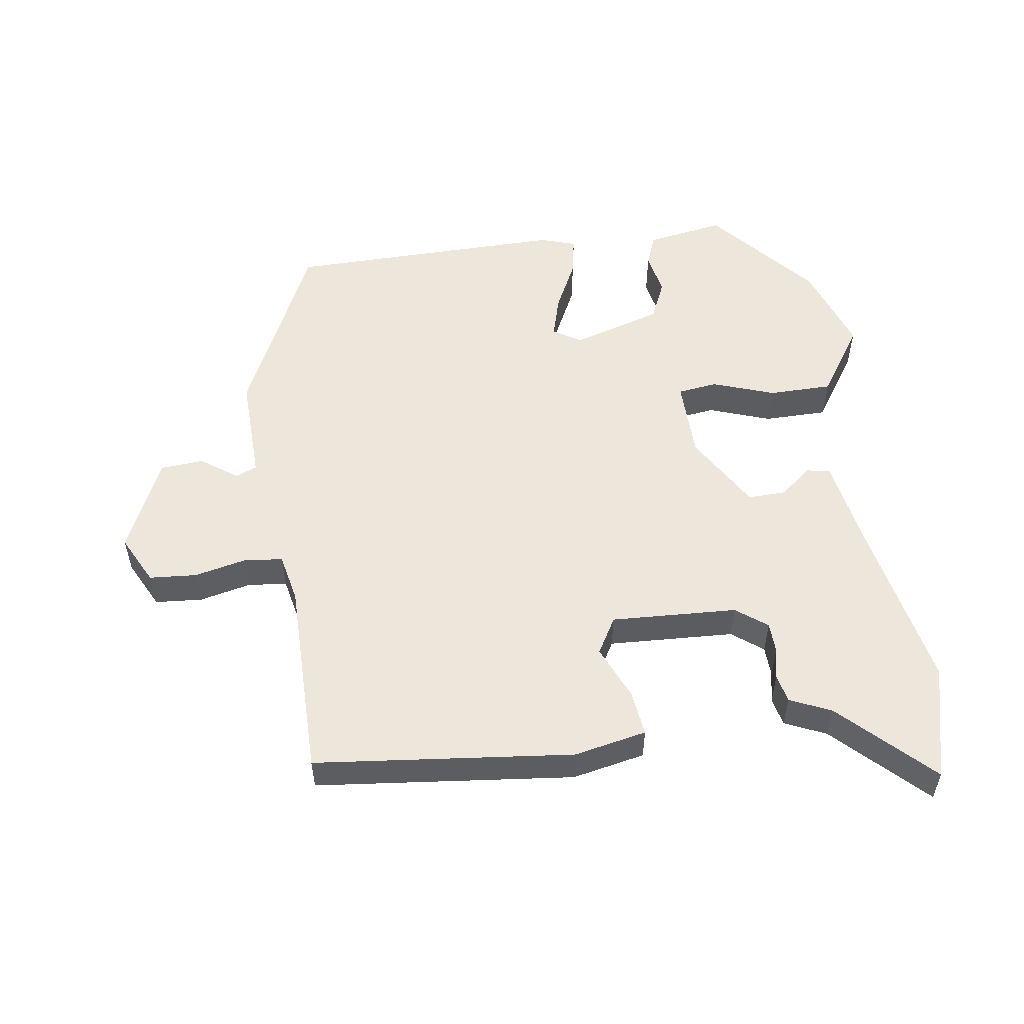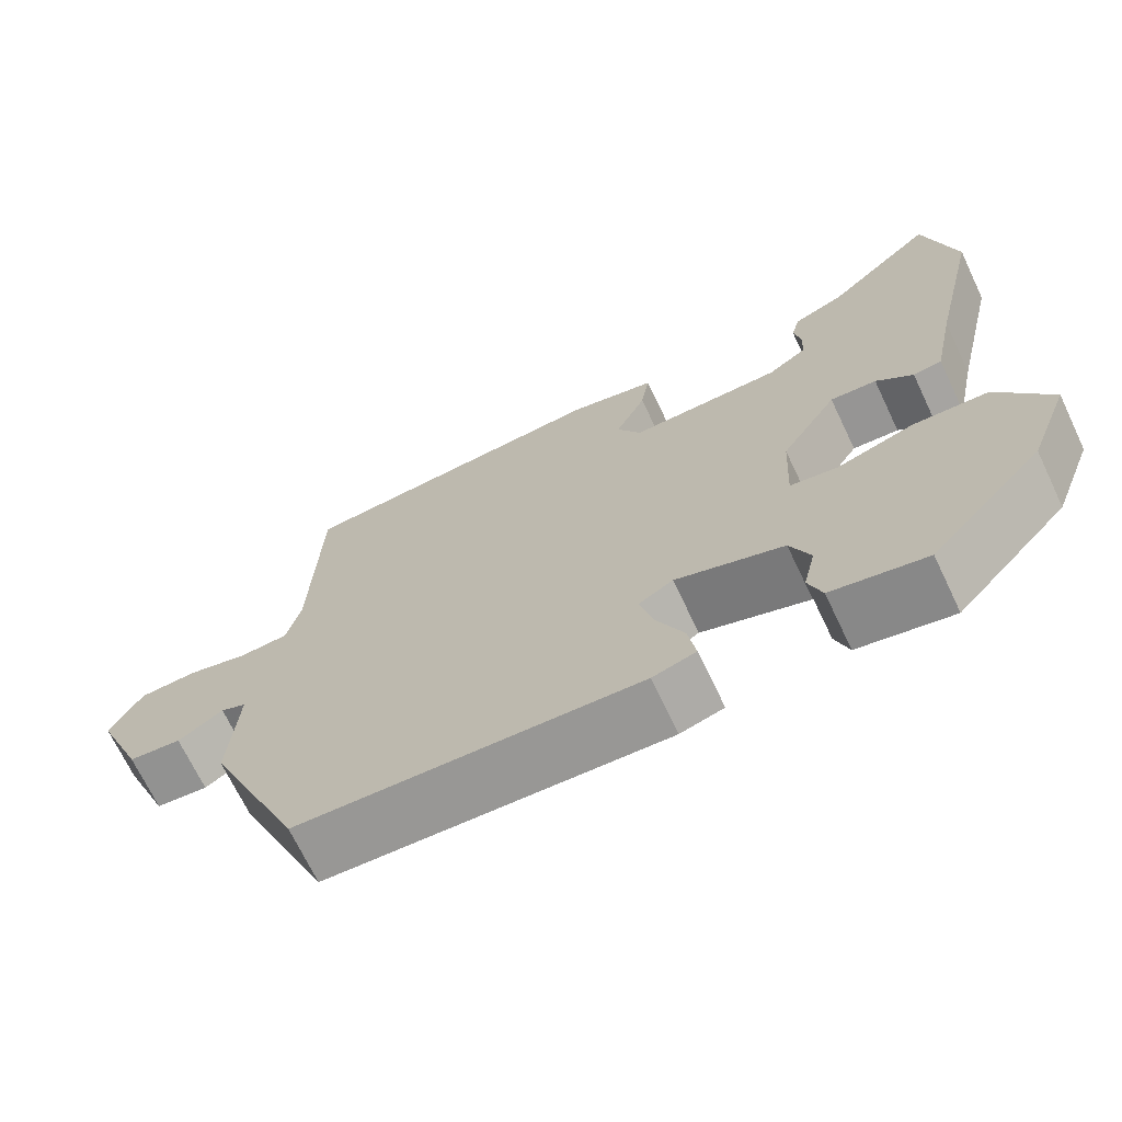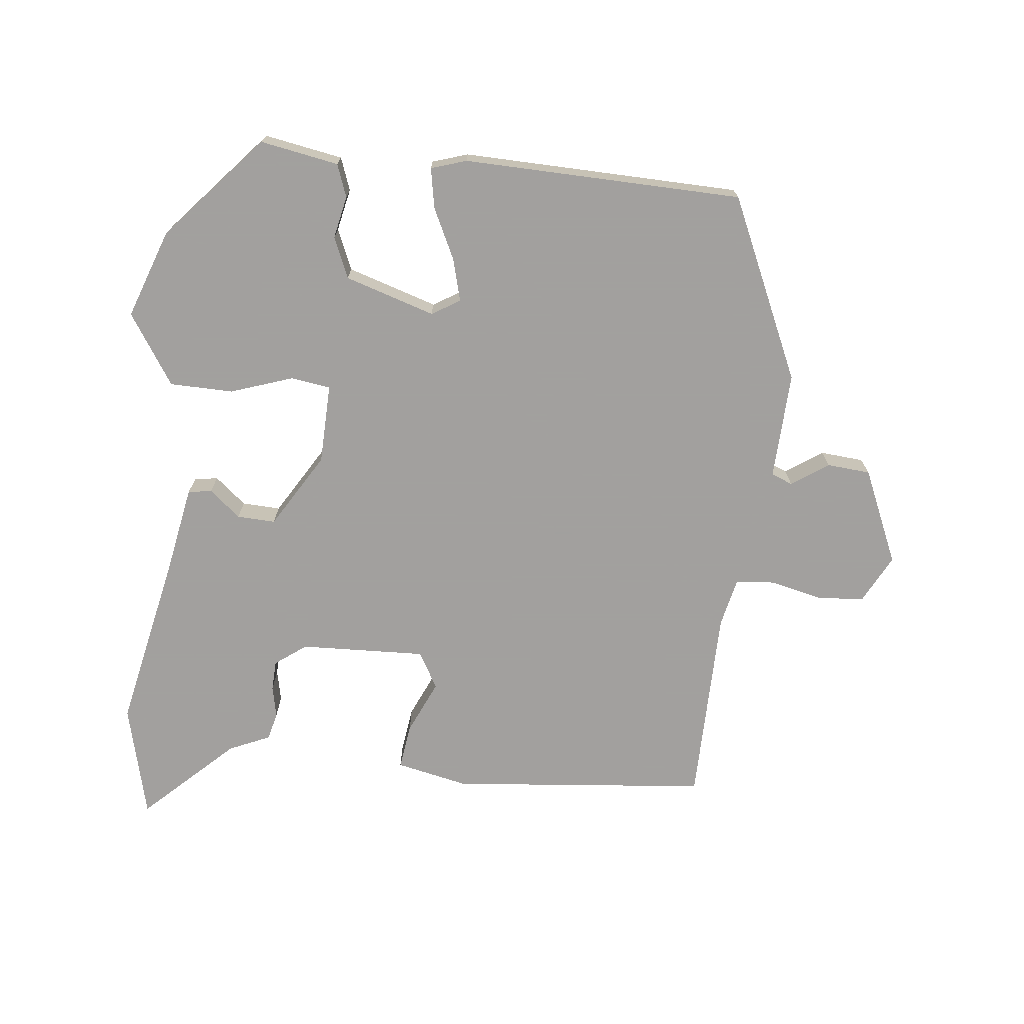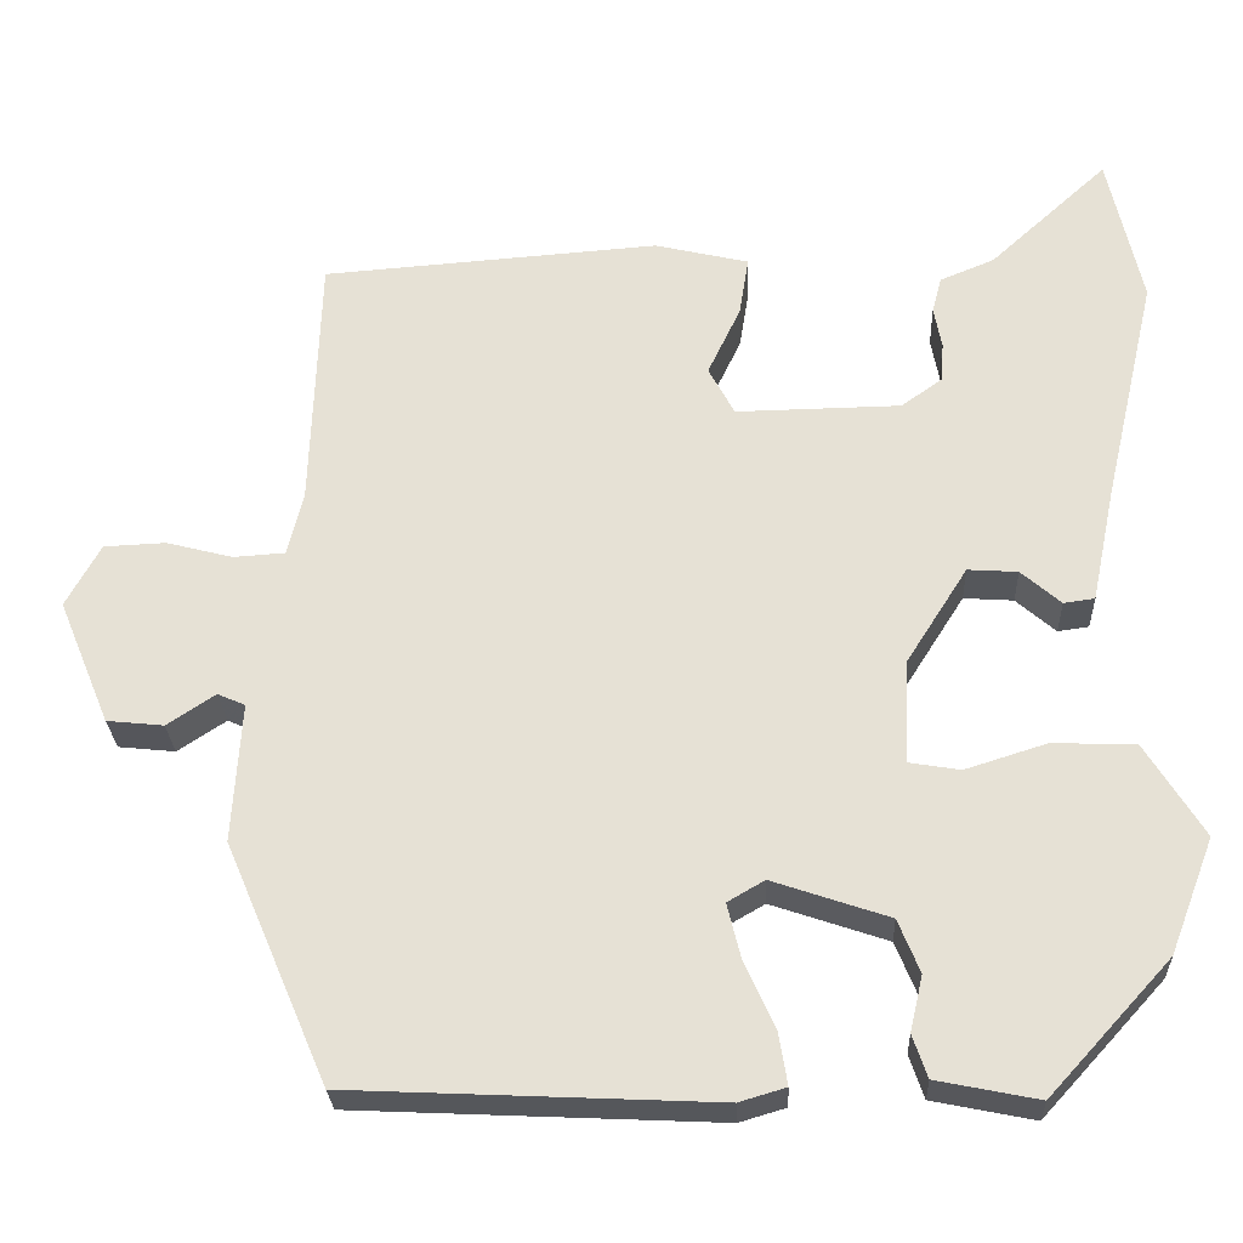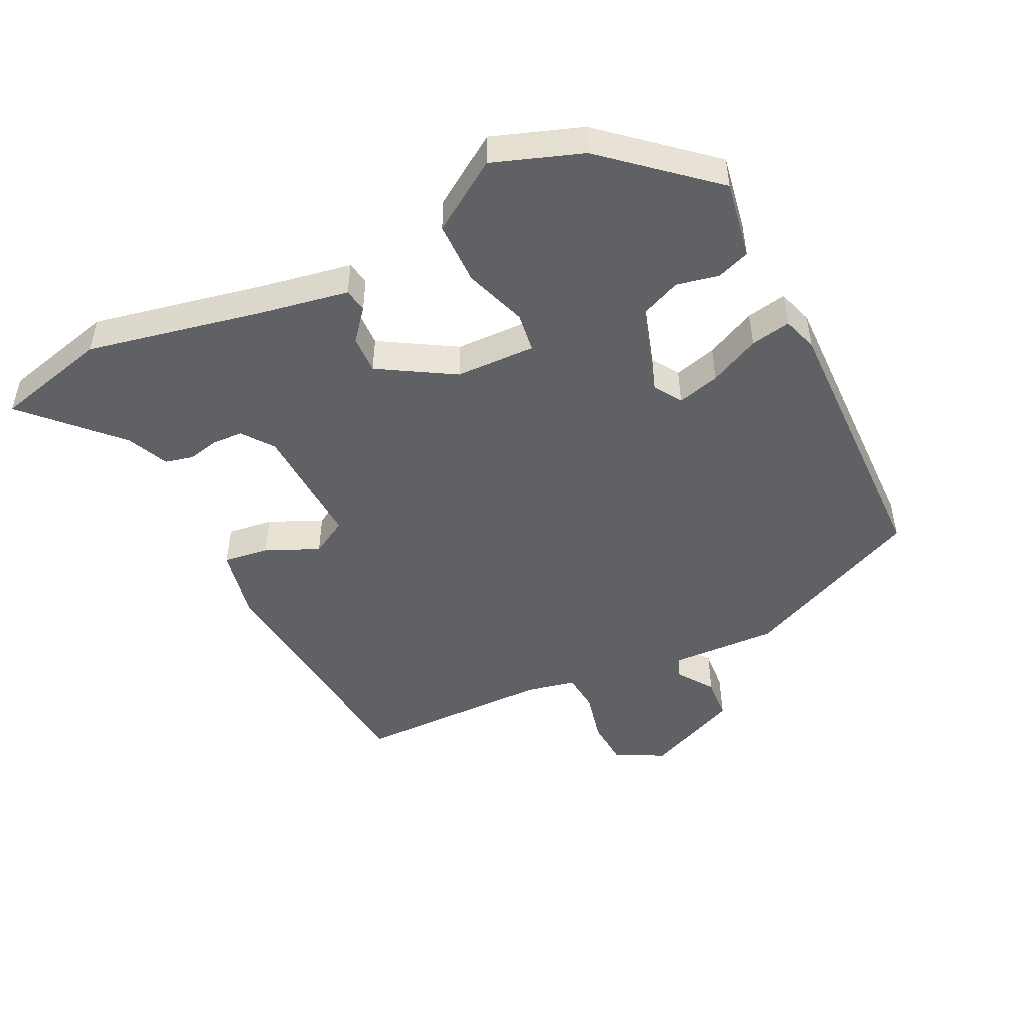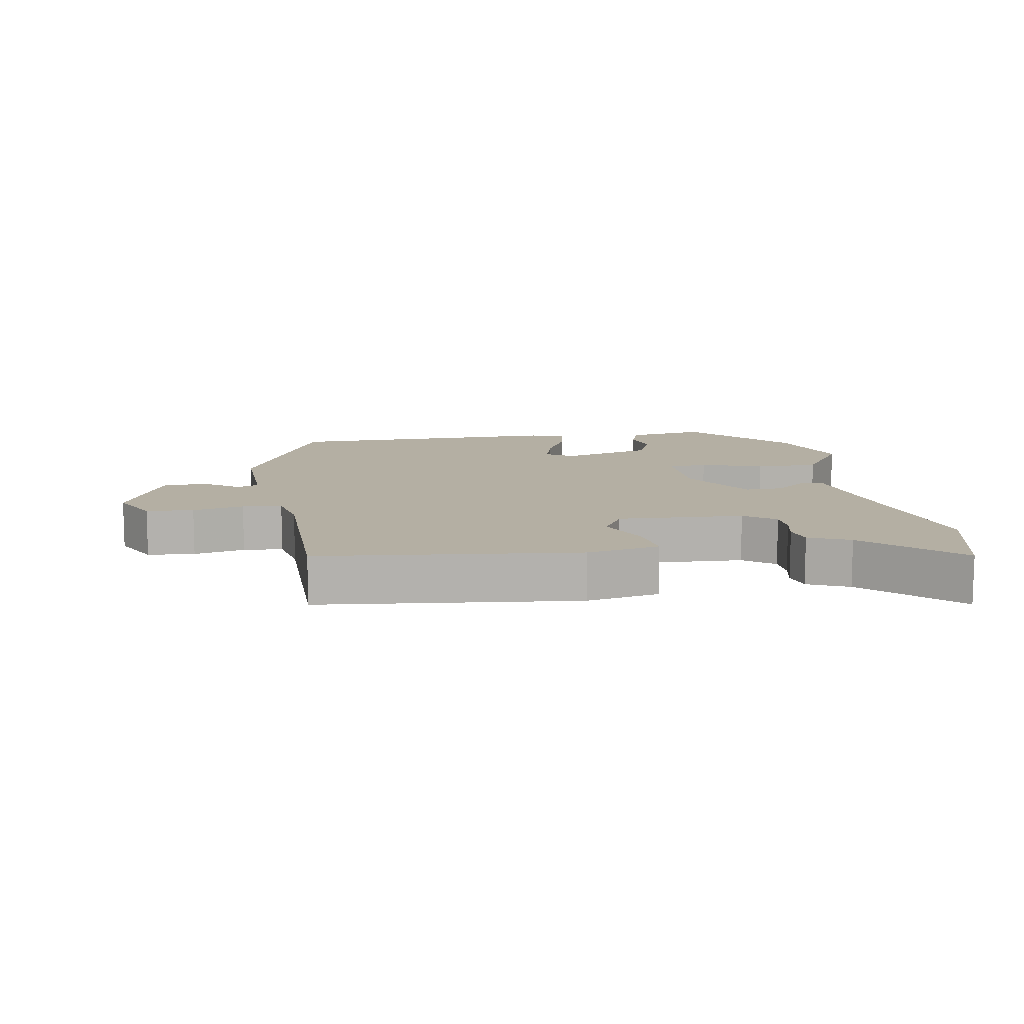
<metadata>
{"format":"obj","ext":"obj","renderer":"f3d","projection":"perspective","resolution":1024,"background":"white","views":[{"elev":53.9,"azim":-6.3,"up":"+Y"},{"elev":-69.7,"azim":25.5,"up":"+Z"},{"elev":-71.9,"azim":175.1,"up":"+Y"},{"elev":-26.7,"azim":2.5,"up":"+Z"},{"elev":-48.1,"azim":117.5,"up":"+Y"},{"elev":11.2,"azim":-7.7,"up":"+Y"}]}
</metadata>
<code>
v -0.451 0.07 0.492
v -0.059 0.07 0.521
v 0.05 0.07 0.495
v 0.039 0.07 0.426
v 0.001 0.07 0.346
v 0.031 0.07 0.29
v 0.222 0.07 0.293
v 0.27 0.07 0.327
v 0.273 0.07 0.373
v 0.264 0.07 0.421
v 0.275 0.07 0.463
v 0.338 0.07 0.489
v 0.475 0.07 0.614
v 0.514 0.07 0.439
v 0.452 0.07 0.171
v 0.425 0.07 0.04
v 0.389 0.07 0.035
v 0.343 0.07 0.075
v 0.285 0.07 0.079
v 0.214 0.07 -0.033
v 0.208 0.07 -0.154
v 0.268 0.07 -0.164
v 0.363 0.07 -0.134
v 0.459 0.07 -0.138
v 0.526 0.07 -0.246
v 0.475 0.07 -0.379
v 0.334 0.07 -0.533
v 0.216 0.07 -0.509
v 0.199 0.07 -0.459
v 0.214 0.07 -0.395
v 0.189 0.07 -0.333
v 0.054 0.07 -0.287
v 0.011 0.07 -0.312
v 0.027 0.07 -0.377
v 0.062 0.07 -0.454
v 0.072 0.07 -0.515
v 0.018 0.07 -0.531
v -0.405 0.07 -0.511
v -0.524 0.07 -0.233
v -0.514 0.07 -0.071
v -0.546 0.07 -0.057
v -0.602 0.07 -0.094
v -0.668 0.07 -0.087
v -0.728 0.07 0.058
v -0.688 0.07 0.131
v -0.616 0.07 0.134
v -0.539 0.07 0.114
v -0.479 0.07 0.118
v -0.461 0.07 0.192
v -0.451 0 0.492
v -0.059 0 0.521
v 0.05 0 0.495
v 0.039 0 0.426
v 0.001 0 0.346
v 0.031 0 0.29
v 0.222 0 0.293
v 0.27 0 0.327
v 0.273 0 0.373
v 0.264 0 0.421
v 0.275 0 0.463
v 0.338 0 0.489
v 0.475 0 0.614
v 0.514 0 0.439
v 0.452 0 0.171
v 0.425 0 0.04
v 0.389 0 0.035
v 0.343 0 0.075
v 0.285 0 0.079
v 0.214 0 -0.033
v 0.208 0 -0.154
v 0.268 0 -0.164
v 0.363 0 -0.134
v 0.459 0 -0.138
v 0.526 0 -0.246
v 0.475 0 -0.379
v 0.334 0 -0.533
v 0.216 0 -0.509
v 0.199 0 -0.459
v 0.214 0 -0.395
v 0.189 0 -0.333
v 0.054 0 -0.287
v 0.011 0 -0.312
v 0.027 0 -0.377
v 0.062 0 -0.454
v 0.072 0 -0.515
v 0.018 0 -0.531
v -0.405 0 -0.511
v -0.524 0 -0.233
v -0.514 0 -0.071
v -0.546 0 -0.057
v -0.602 0 -0.094
v -0.668 0 -0.087
v -0.728 0 0.058
v -0.688 0 0.131
v -0.616 0 0.134
v -0.539 0 0.114
v -0.479 0 0.118
v -0.461 0 0.192
f 44 45 46 47
f 44 47 48
f 41 42 43 44
f 40 41 44 48
f 39 40 48 49
f 37 38 39 49
f 34 35 36 37
f 33 34 37 49
f 27 28 29 30
f 27 30 31
f 26 27 31
f 25 26 31 32
f 22 23 24 25
f 21 22 25 32
f 15 16 17 18
f 15 18 19
f 12 13 14 15
f 12 15 19
f 9 10 11 12
f 8 9 12 19
f 7 8 19 20
f 2 3 4 5
f 49 1 2 5
f 49 5 6
f 21 32 33 49
f 20 21 49
f 6 7 20 49
f 96 95 94 93
f 97 96 93
f 93 92 91 90
f 97 93 90 89
f 98 97 89 88
f 98 88 87 86
f 86 85 84 83
f 98 86 83 82
f 79 78 77 76
f 80 79 76
f 80 76 75
f 81 80 75 74
f 74 73 72 71
f 81 74 71 70
f 67 66 65 64
f 68 67 64
f 64 63 62 61
f 68 64 61
f 61 60 59 58
f 68 61 58 57
f 69 68 57 56
f 54 53 52 51
f 54 51 50 98
f 55 54 98
f 98 82 81 70
f 98 70 69
f 98 69 56 55
f 1 50 51 2
f 2 51 52 3
f 3 52 53 4
f 4 53 54 5
f 5 54 55 6
f 6 55 56 7
f 7 56 57 8
f 8 57 58 9
f 9 58 59 10
f 10 59 60 11
f 11 60 61 12
f 12 61 62 13
f 13 62 63 14
f 14 63 64 15
f 15 64 65 16
f 16 65 66 17
f 17 66 67 18
f 18 67 68 19
f 19 68 69 20
f 20 69 70 21
f 21 70 71 22
f 22 71 72 23
f 23 72 73 24
f 24 73 74 25
f 25 74 75 26
f 26 75 76 27
f 27 76 77 28
f 28 77 78 29
f 29 78 79 30
f 30 79 80 31
f 31 80 81 32
f 32 81 82 33
f 33 82 83 34
f 34 83 84 35
f 35 84 85 36
f 36 85 86 37
f 37 86 87 38
f 38 87 88 39
f 39 88 89 40
f 40 89 90 41
f 41 90 91 42
f 42 91 92 43
f 43 92 93 44
f 44 93 94 45
f 45 94 95 46
f 46 95 96 47
f 47 96 97 48
f 48 97 98 49
f 49 98 50 1

</code>
